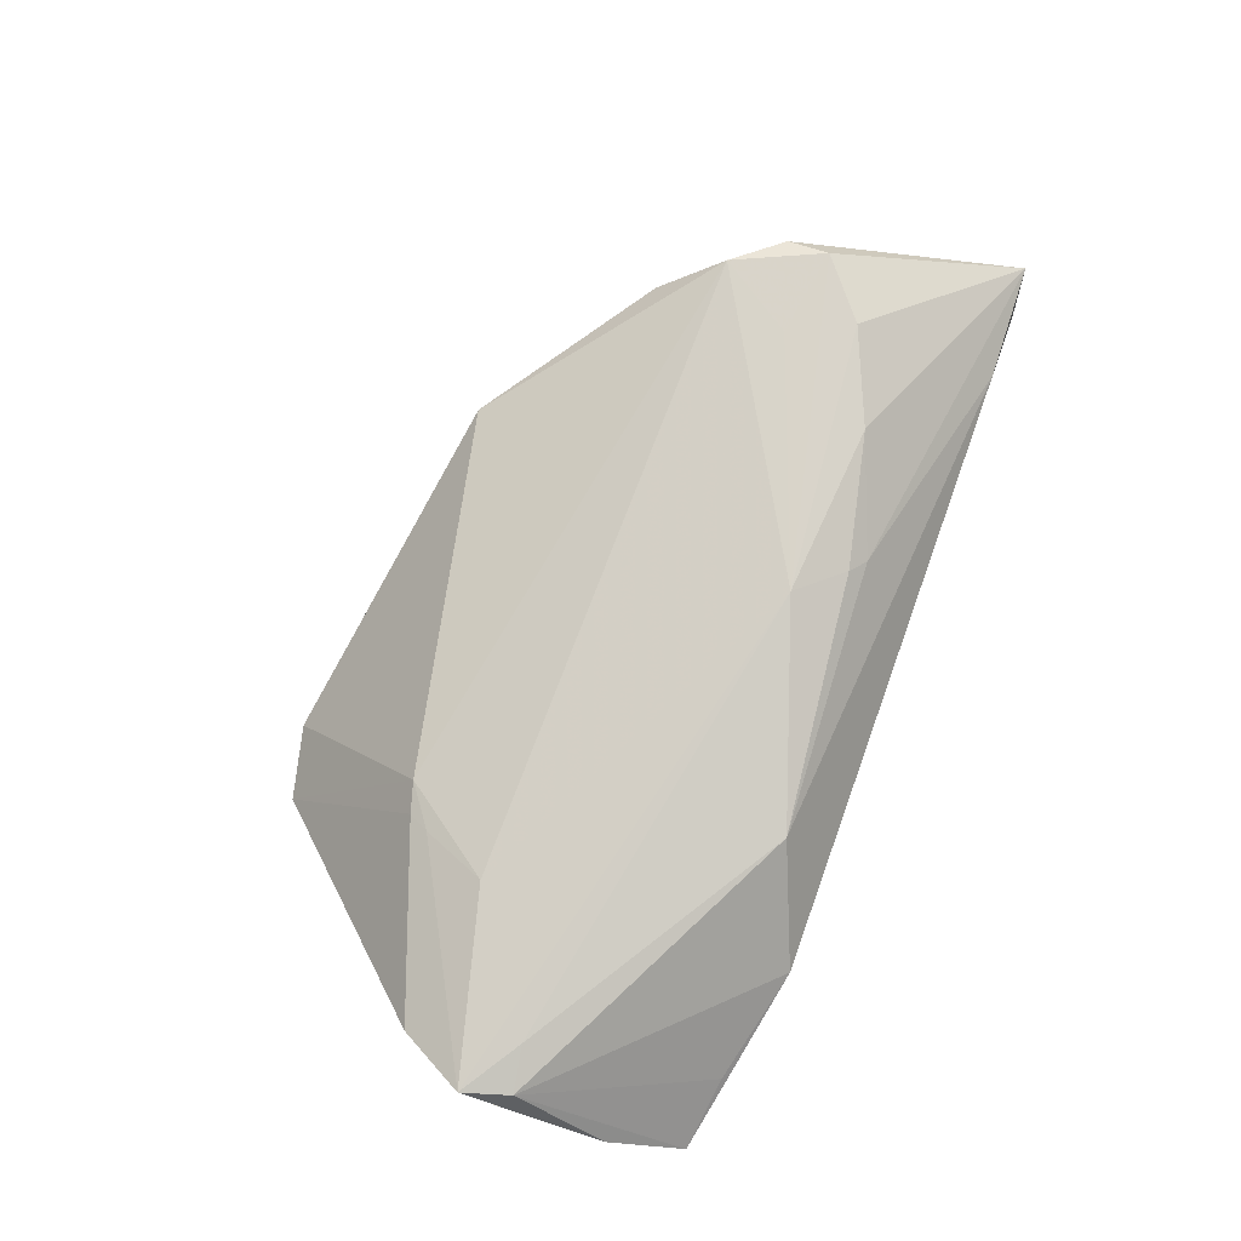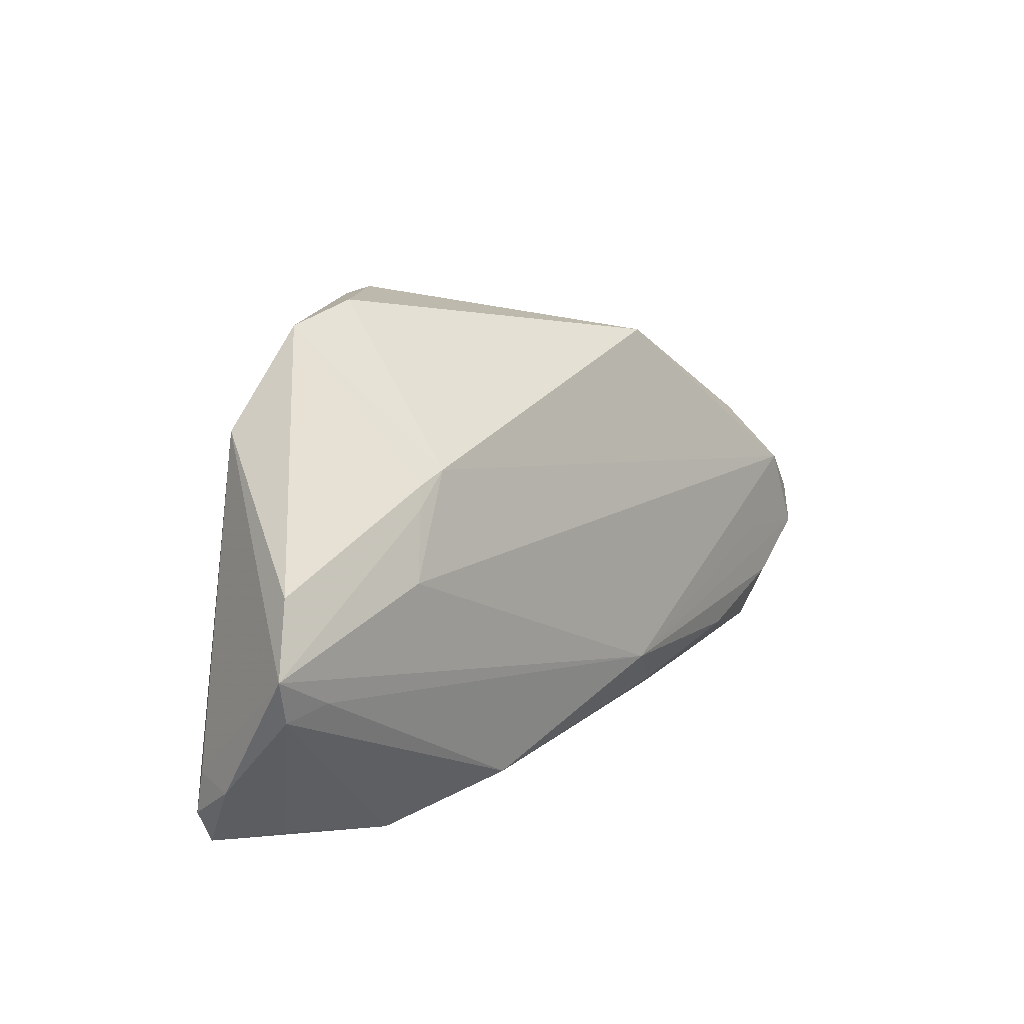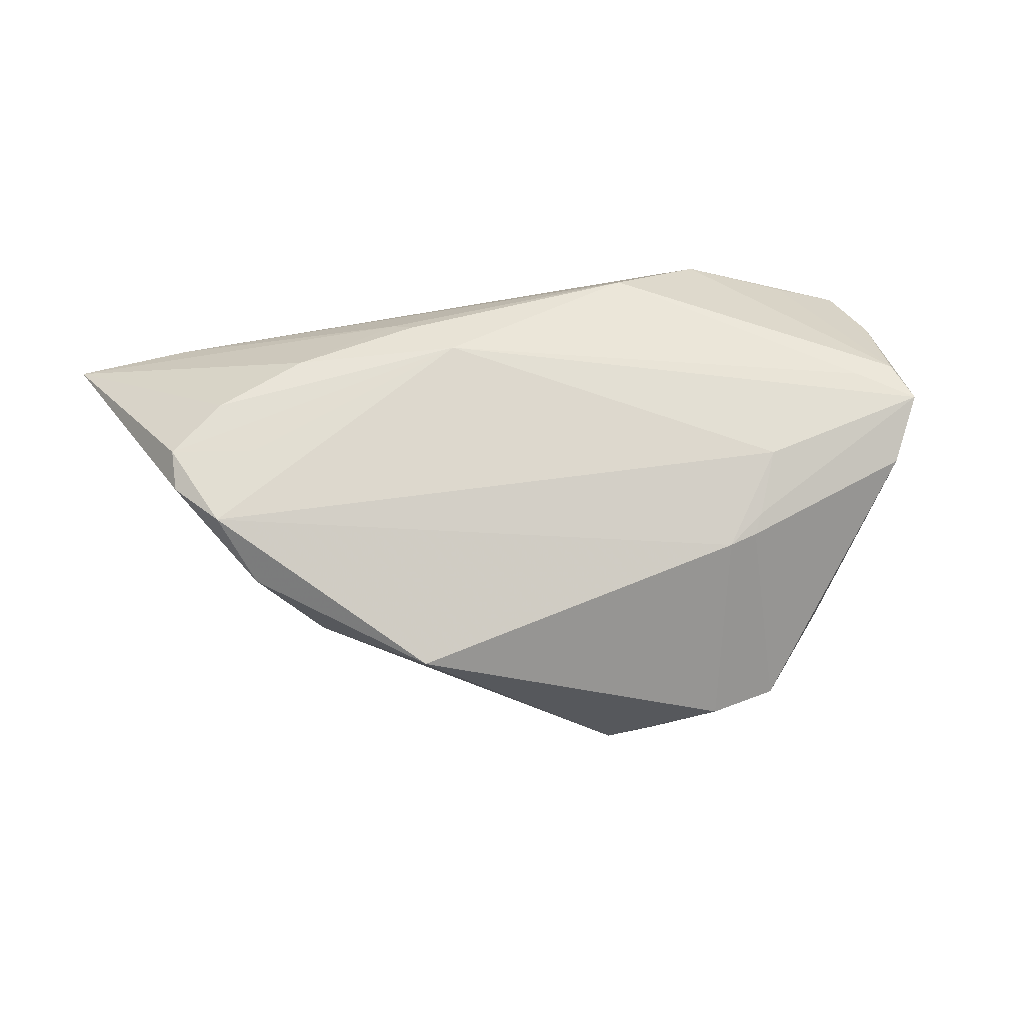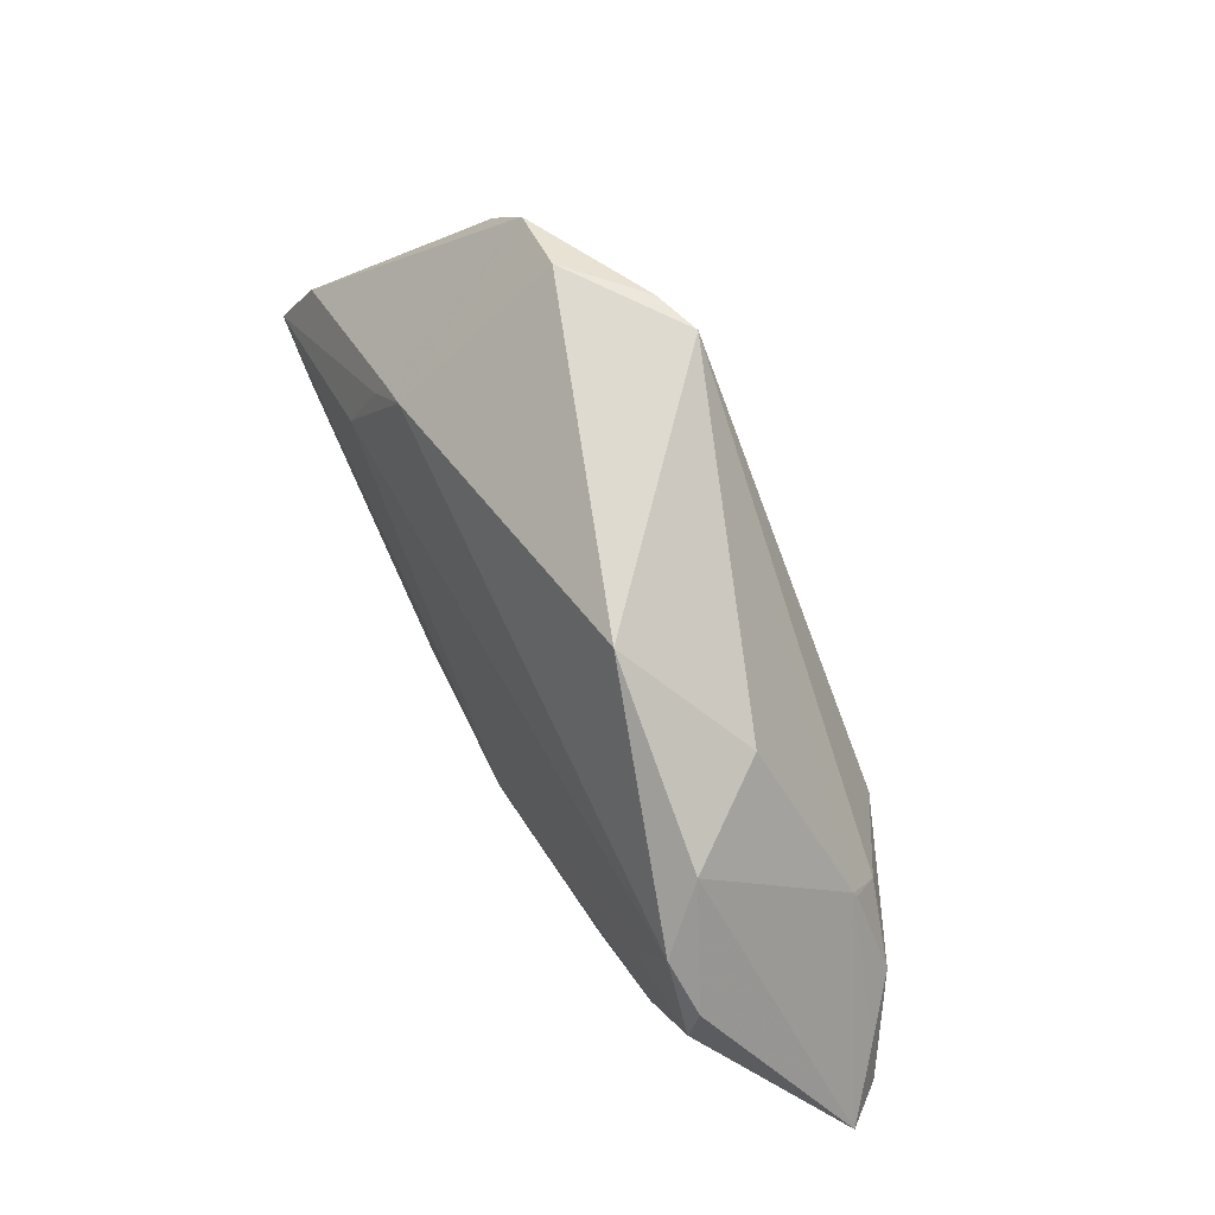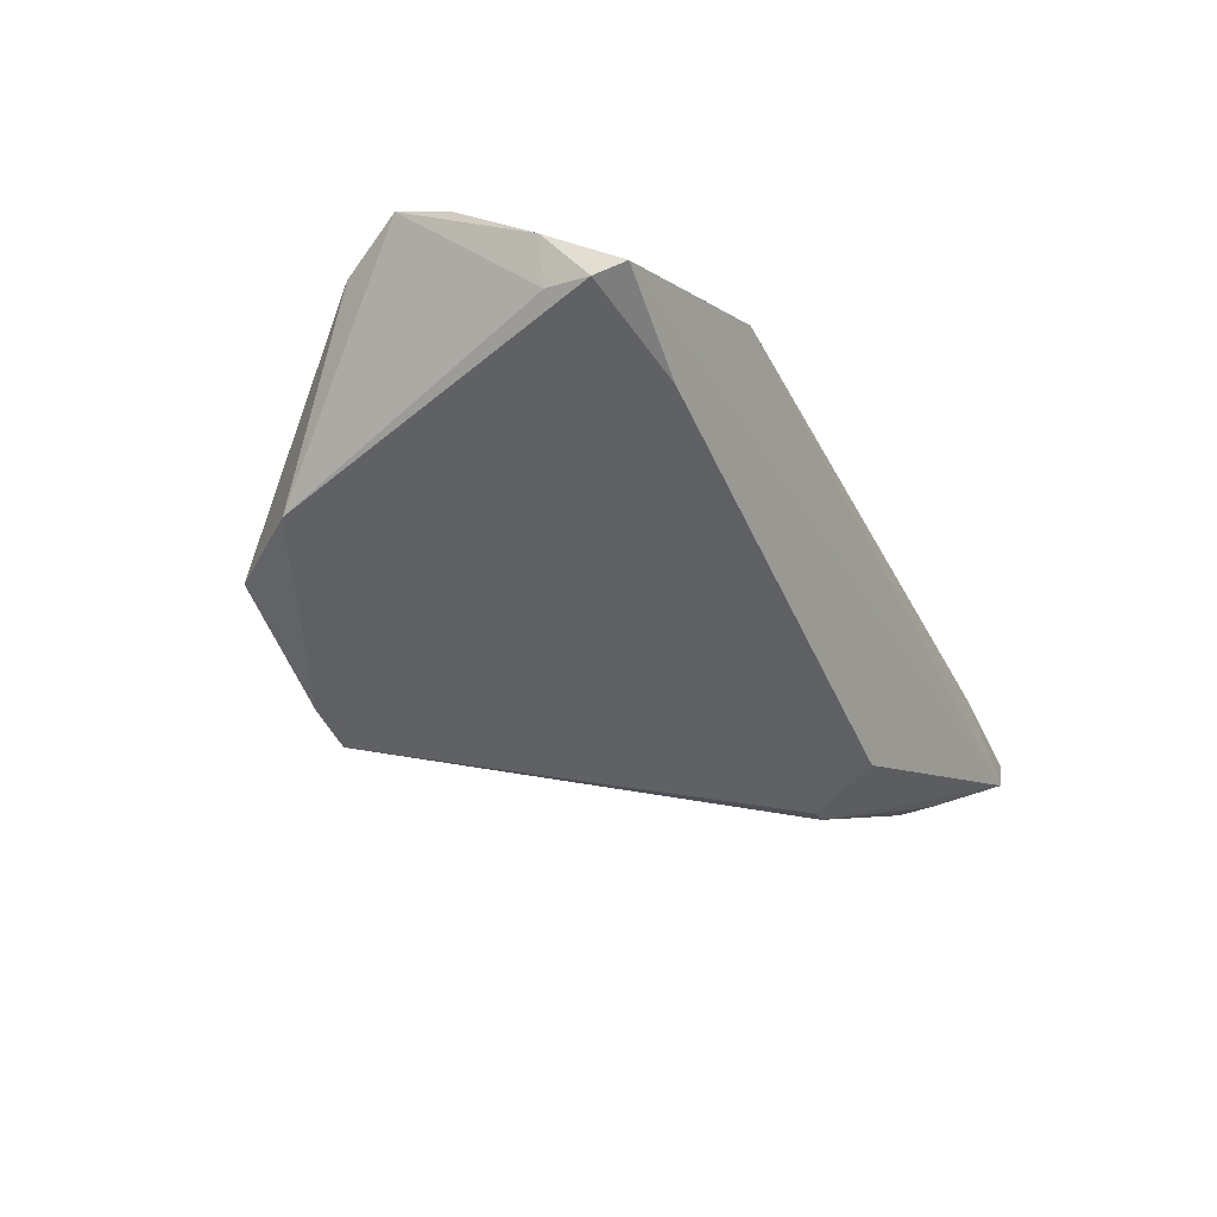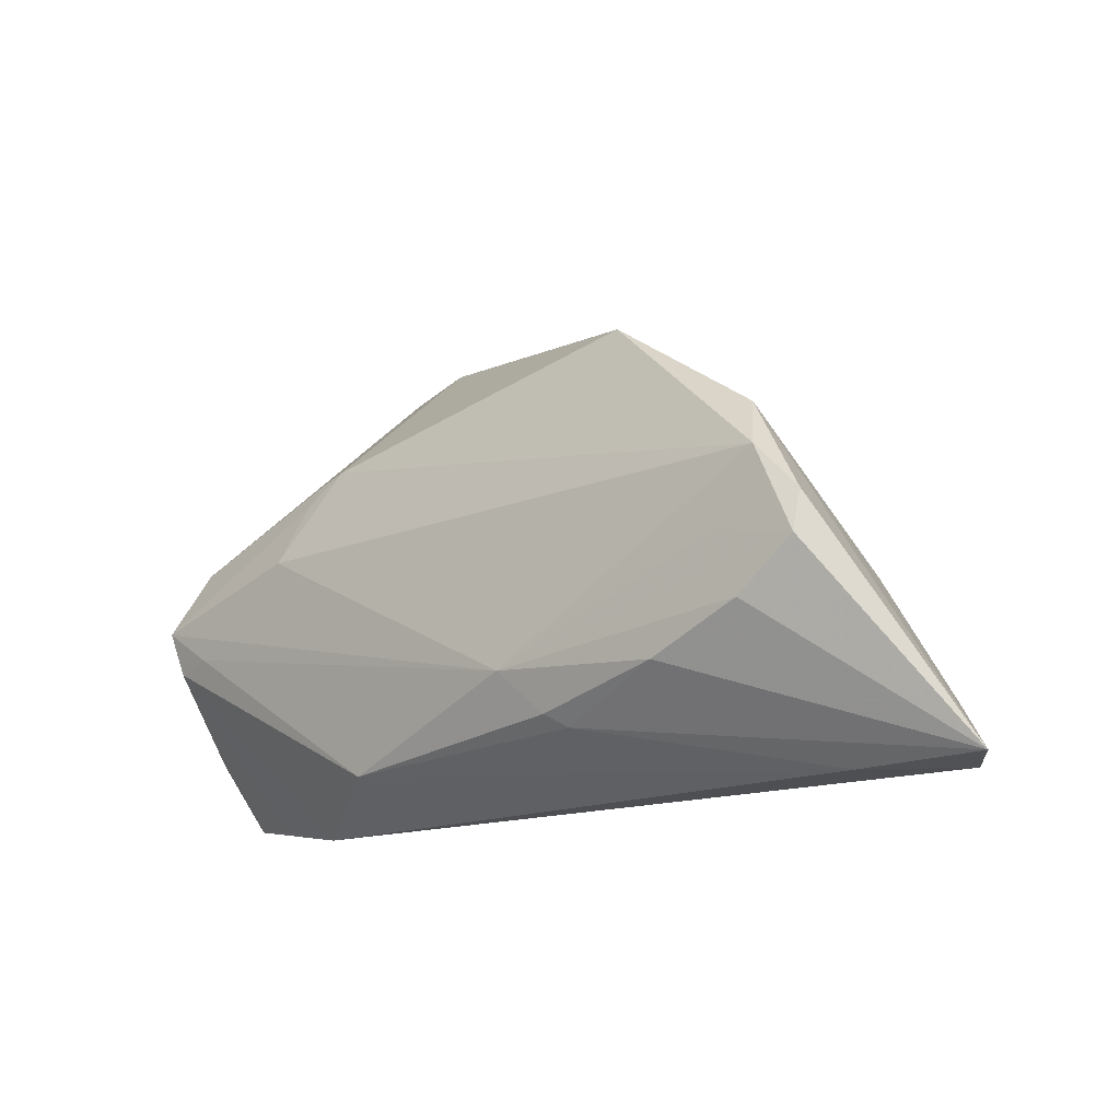
<metadata>
{"format":"obj","ext":"obj","renderer":"f3d","projection":"perspective","resolution":1024,"background":"white","views":[{"elev":74.8,"azim":-70.0,"up":"+Z"},{"elev":17.9,"azim":-53.6,"up":"+Y"},{"elev":66.9,"azim":169.7,"up":"+Z"},{"elev":59.8,"azim":57.9,"up":"+Y"},{"elev":-37.5,"azim":-64.9,"up":"+Z"},{"elev":-16.5,"azim":38.2,"up":"+Y"}]}
</metadata>
<code>
v -0.03028 0.01909 0.009733
v -0.05032 -0.002286 0.01152
v 0.04902 0.0008914 0.01686
v 0.01511 -0.02074 0.01408
v 0.05843 -0.02798 -0.003087
v 0.02563 -0.01996 -0.01708
v 0.04124 -0.01036 0.01806
v 0.03738 -0.002587 0.018
v -0.05477 -0.01422 -0.005439
v -0.03159 0.01651 0.01061
v 0.007448 -0.0136 0.01806
v 0.04511 -0.004146 -0.007323
v -0.05777 0.002608 0.01088
v -0.03503 0.008442 0.01294
v -0.03177 -0.02798 0.004179
v 0.04003 0.01439 0.01181
v 0.04669 -0.02783 0.00356
v 0.04871 -0.004374 0.01806
v -0.05508 -0.01971 -0.006285
v 0.05112 -0.01538 -0.00869
v 0.04481 -0.003244 -0.006944
v -0.04098 0.02482 -0.01154
v 0.04376 0.006827 0.01784
v -0.01877 -0.02243 0.01345
v -0.05335 0.01093 0.008098
v -0.05683 -0.01453 0.0005559
v 0.06236 -0.02741 0.002548
v -0.05593 -0.003268 0.01006
v -0.05421 -0.0235 -0.004874
v 0.02924 -0.01538 0.01748
v 0.0188 0.02957 0.009013
v 0.03001 -0.01072 -0.01919
v -0.04515 -0.01965 -0.008091
v -0.0219 0.03845 -0.00853
v 0.052 -0.01979 -0.007997
v -0.04549 -0.02465 -0.0007647
v 0.03289 -0.01043 -0.0184
v 0.05643 -0.02084 -0.003412
v 0.01273 -0.01908 0.01582
v -0.006794 0.03661 -0.01801
v -0.02647 0.0202 0.01005
v -0.01323 0.0368 -0.01656
v 0.03235 0.01821 -0.0006354
v -0.03951 -0.02208 -0.00892
v 0.04326 -0.007322 -0.01127
v -0.03084 0.03648 -0.009876
f 24 15 17
f 28 15 24
f 28 36 15
f 9 22 19
f 13 22 9
f 46 41 34
f 2 28 24
f 13 28 2
f 26 9 19
f 26 28 13
f 13 9 26
f 25 22 13
f 25 46 22
f 23 41 14
f 40 21 45
f 42 40 22
f 22 46 42
f 34 40 42
f 42 46 34
f 15 36 29
f 29 26 19
f 36 28 29
f 28 26 29
f 27 17 5
f 5 17 15
f 15 29 5
f 43 21 40
f 1 25 13
f 41 46 1
f 46 25 1
f 13 14 10
f 10 14 41
f 10 1 13
f 41 1 10
f 38 21 27
f 38 20 21
f 27 5 38
f 38 5 20
f 32 40 37
f 40 45 37
f 37 45 20
f 37 6 32
f 37 5 6
f 21 20 12
f 12 45 21
f 20 45 12
f 19 22 33
f 6 5 44
f 44 5 29
f 32 6 44
f 44 29 19
f 19 33 44
f 44 40 32
f 22 40 44
f 44 33 22
f 31 43 40
f 31 41 23
f 31 40 34
f 34 41 31
f 18 7 27
f 11 2 24
f 23 14 11
f 13 2 11
f 11 14 13
f 7 18 11
f 4 17 27
f 24 17 4
f 20 5 35
f 35 37 20
f 5 37 35
f 16 31 23
f 43 31 16
f 21 43 16
f 27 21 16
f 3 18 27
f 23 18 3
f 27 16 3
f 3 16 23
f 8 18 23
f 23 11 8
f 8 11 18
f 7 11 30
f 27 7 30
f 30 4 27
f 39 11 24
f 39 30 11
f 24 4 39
f 4 30 39

</code>
